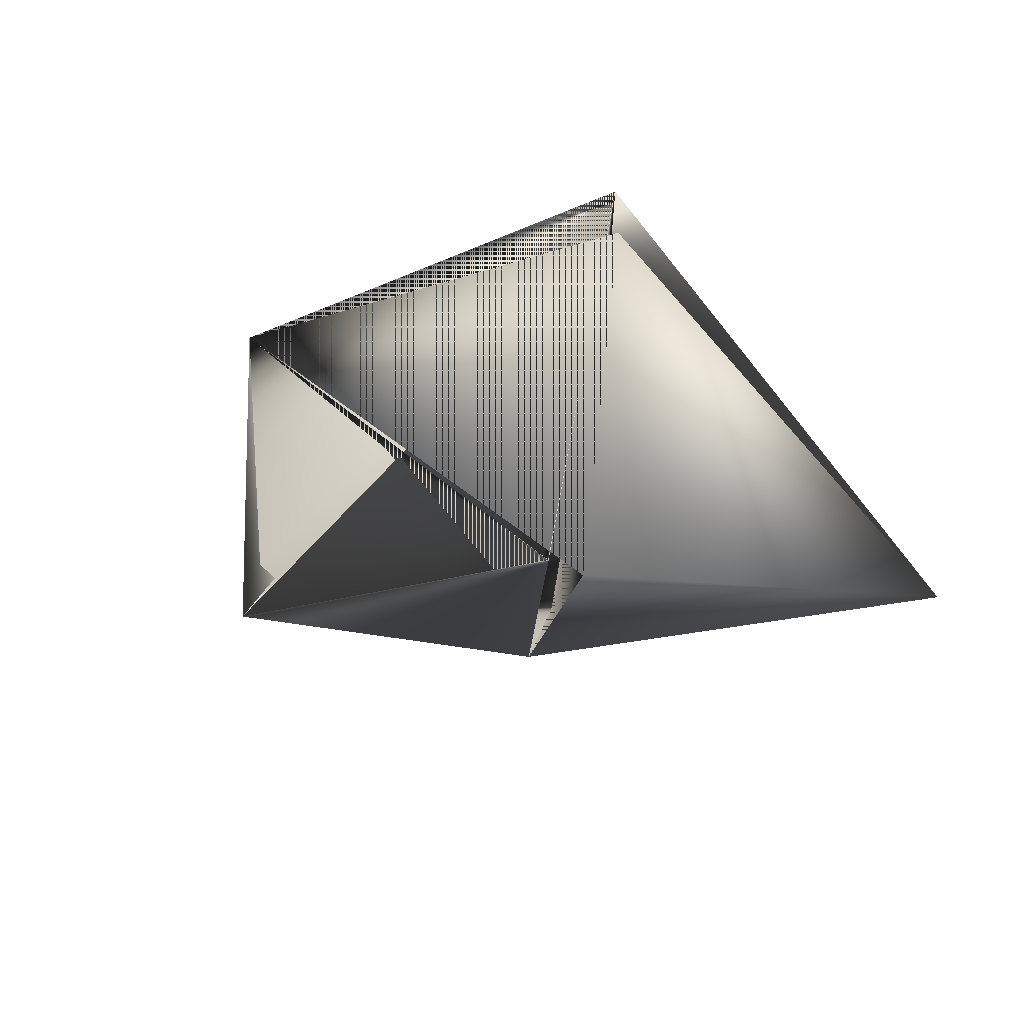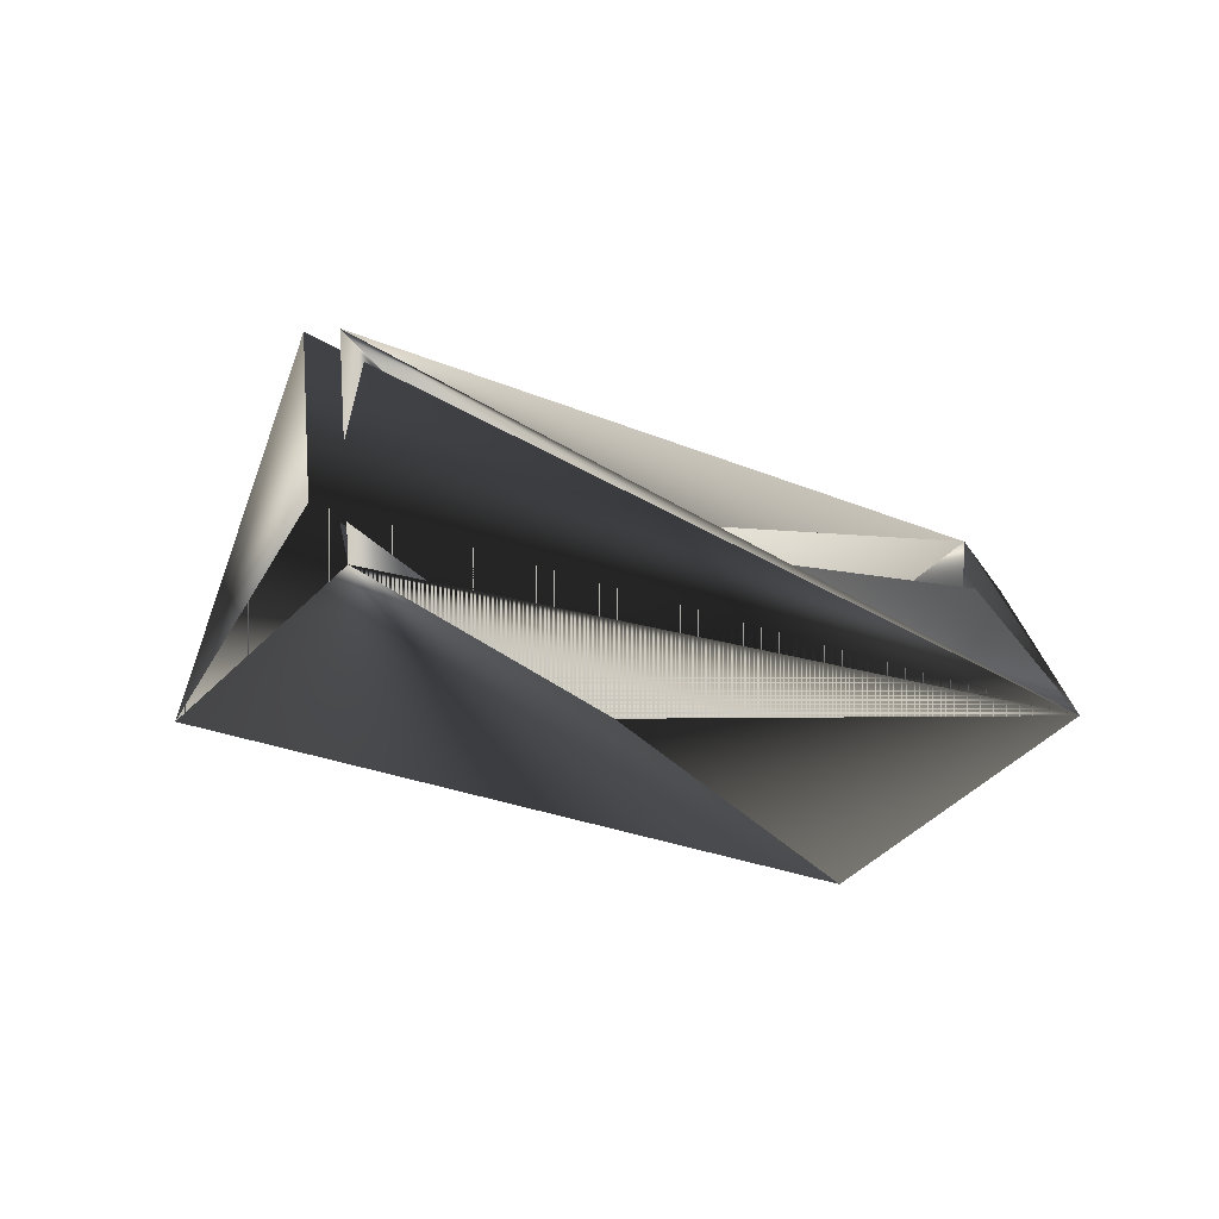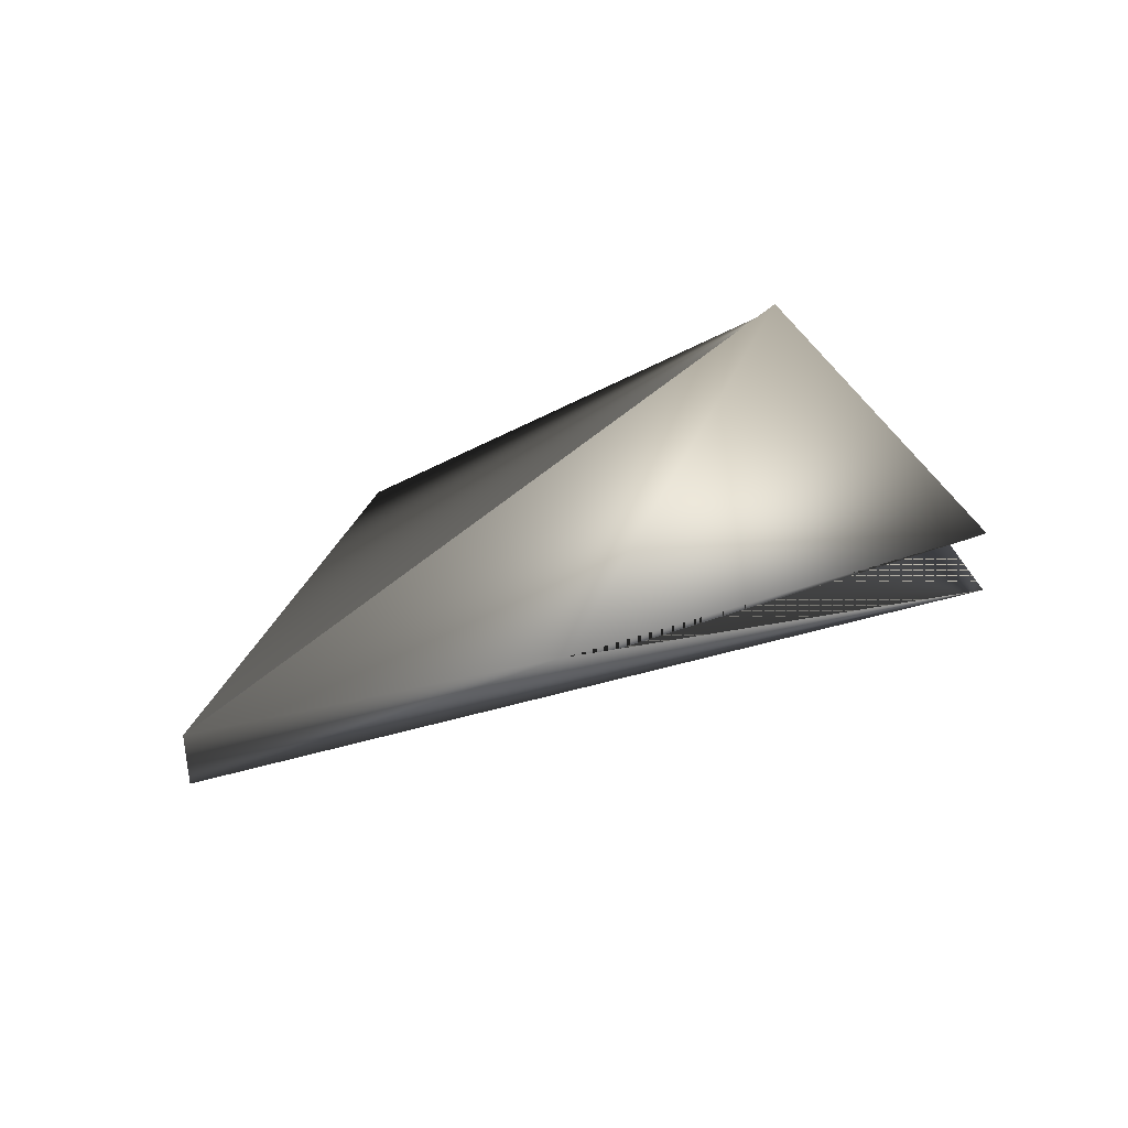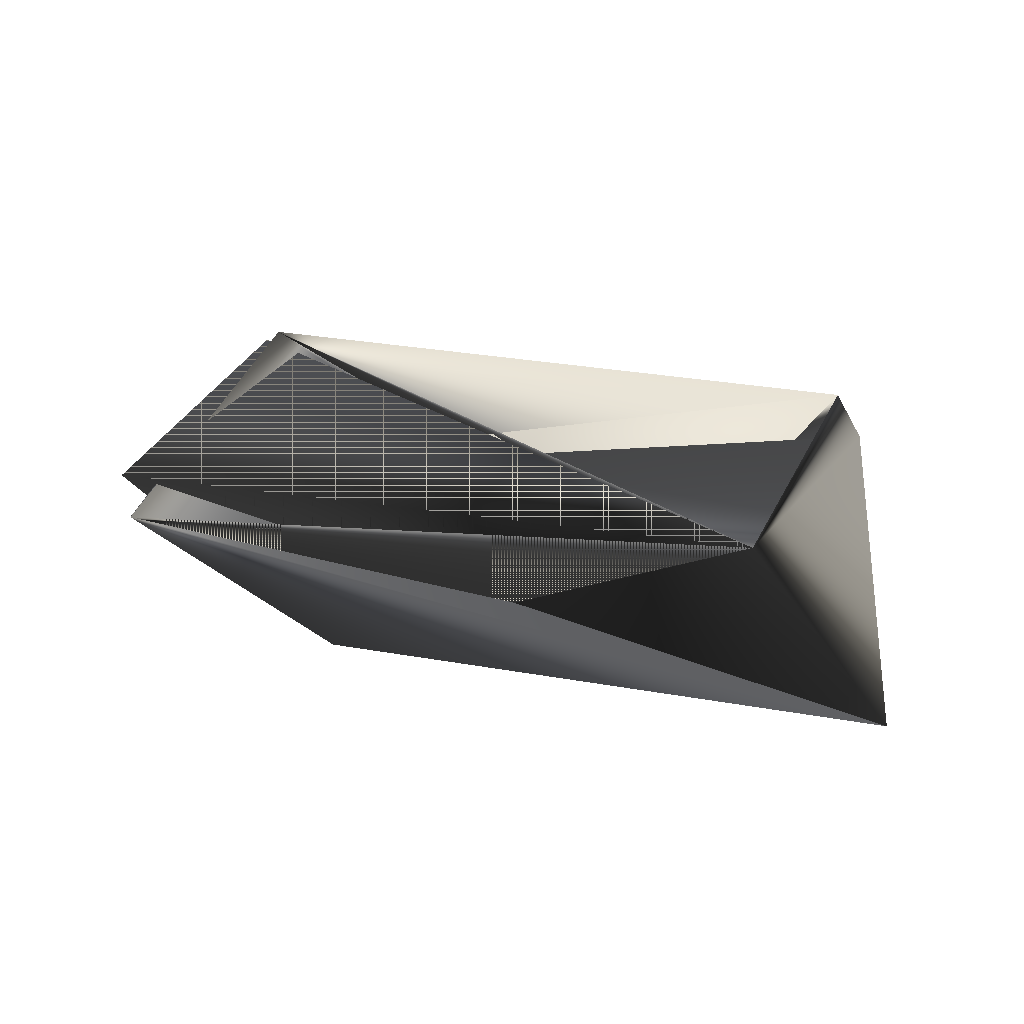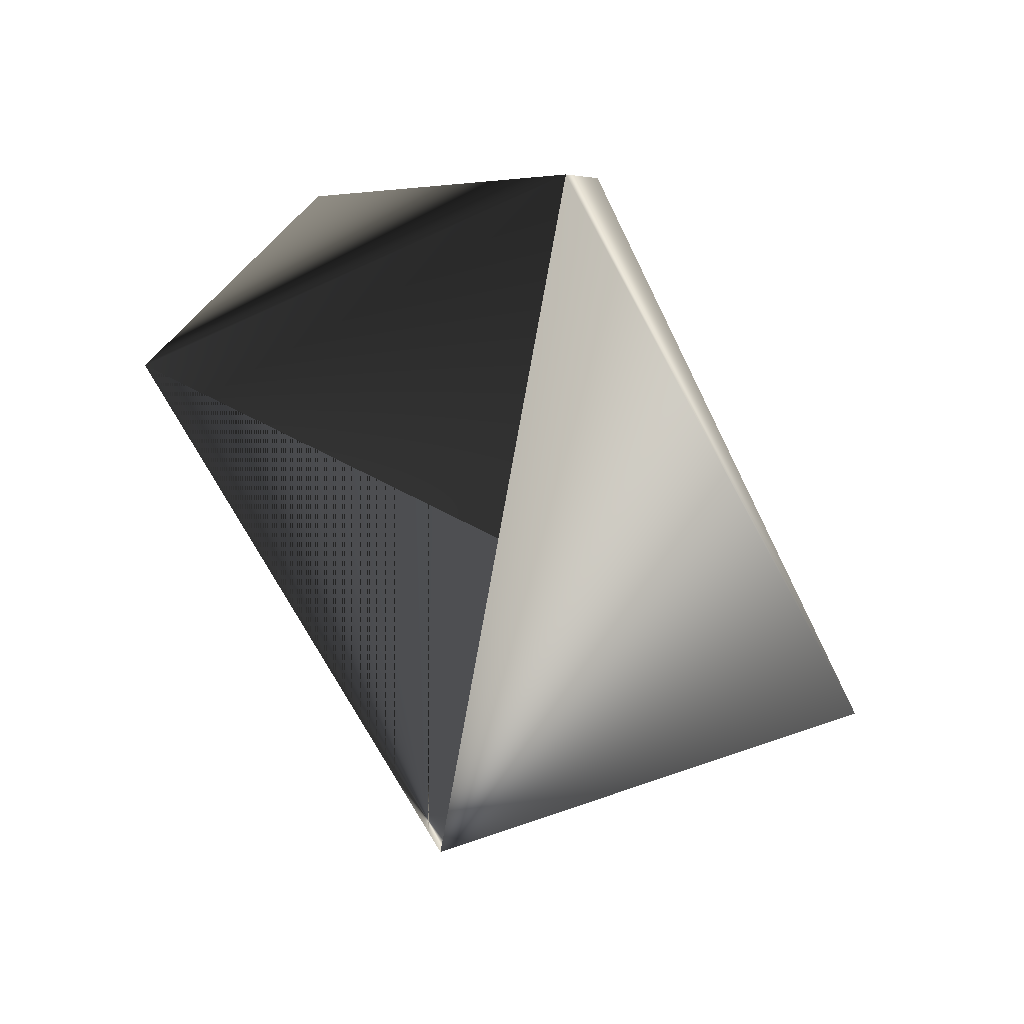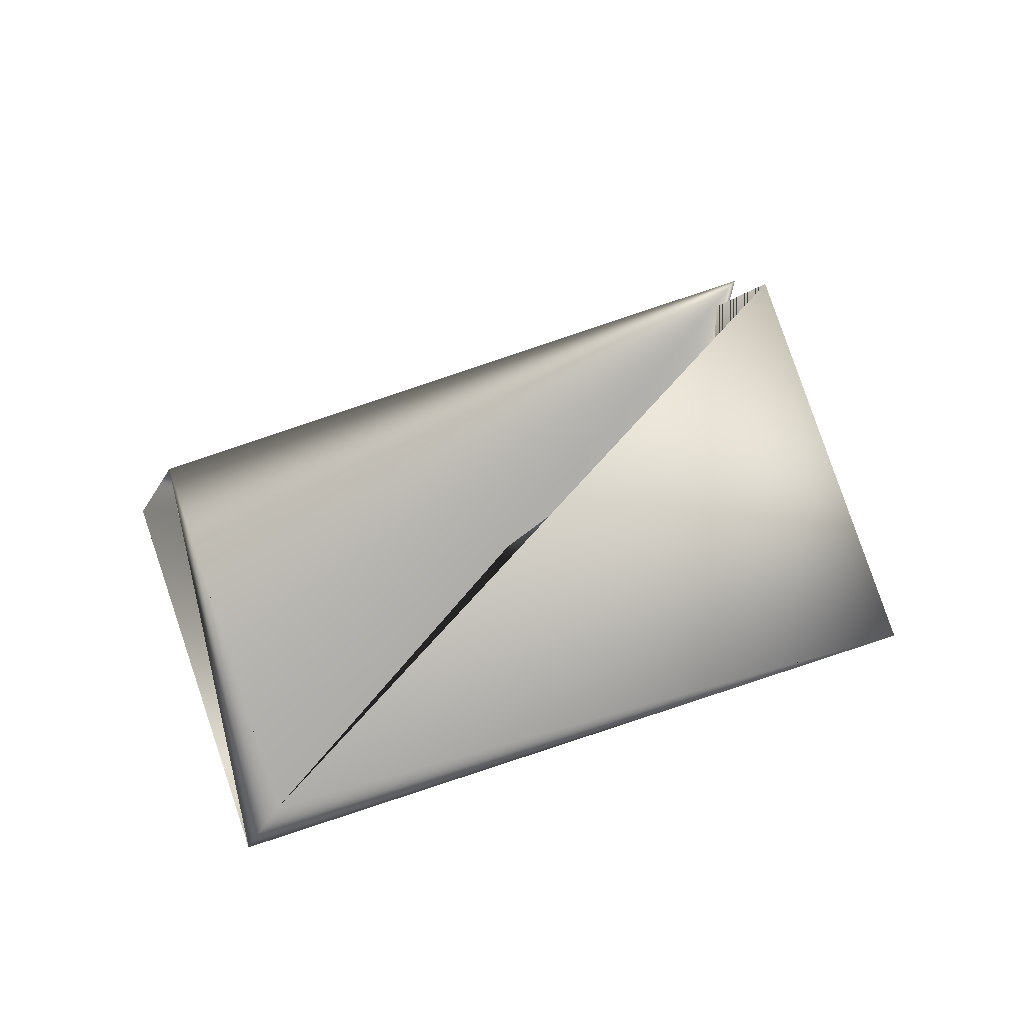
<metadata>
{"format":"obj","ext":"obj","renderer":"f3d","projection":"perspective","resolution":1024,"background":"white","views":[{"elev":41.8,"azim":-146.8,"up":"+Z"},{"elev":-10.2,"azim":17.1,"up":"+Y"},{"elev":-2.0,"azim":-86.2,"up":"+Y"},{"elev":-12.2,"azim":62.3,"up":"+Y"},{"elev":-69.8,"azim":155.9,"up":"+Y"},{"elev":21.9,"azim":-158.9,"up":"+Y"}]}
</metadata>
<code>
v -0.1964 0.4263 0.5553
v -0.1492 0.4884 0.5963
v -0.2469 0.4726 0.7441
v -0.1188 0.4409 0.6426
v -0.3164 0.4457 0.6568
v -0.1883 0.4141 0.5553
v -0.2611 0.5201 0.6977
v -0.2388 0.4604 0.7441
v -0.2692 0.5201 0.6977
v -0.1411 0.4762 0.5963
f 1 2 3
f 1 4 5
f 1 6 2
f 1 5 6
f 1 5 3
f 1 3 4
f 1 3 5
f 2 5 3
f 7 4 1
f 7 1 2
f 7 1 8
f 7 8 1
f 7 6 8
f 7 1 4
f 7 8 1
f 7 2 6
f 9 1 8
f 9 1 3
f 9 5 1
f 9 8 1
f 9 4 3
f 9 3 4
f 9 3 5
f 4 10 5
f 4 6 10
f 4 3 6
f 4 1 8
f 4 5 3
f 4 5 1
f 4 8 5
f 4 3 5
f 4 10 2
f 4 1 8
f 4 8 1
f 4 3 10
f 4 2 1
f 4 1 3
f 10 5 2
f 10 3 5
f 10 6 5
f 6 3 2
f 6 2 5
f 6 5 8
f 1 5 2
f 1 5 3
f 1 2 3

</code>
